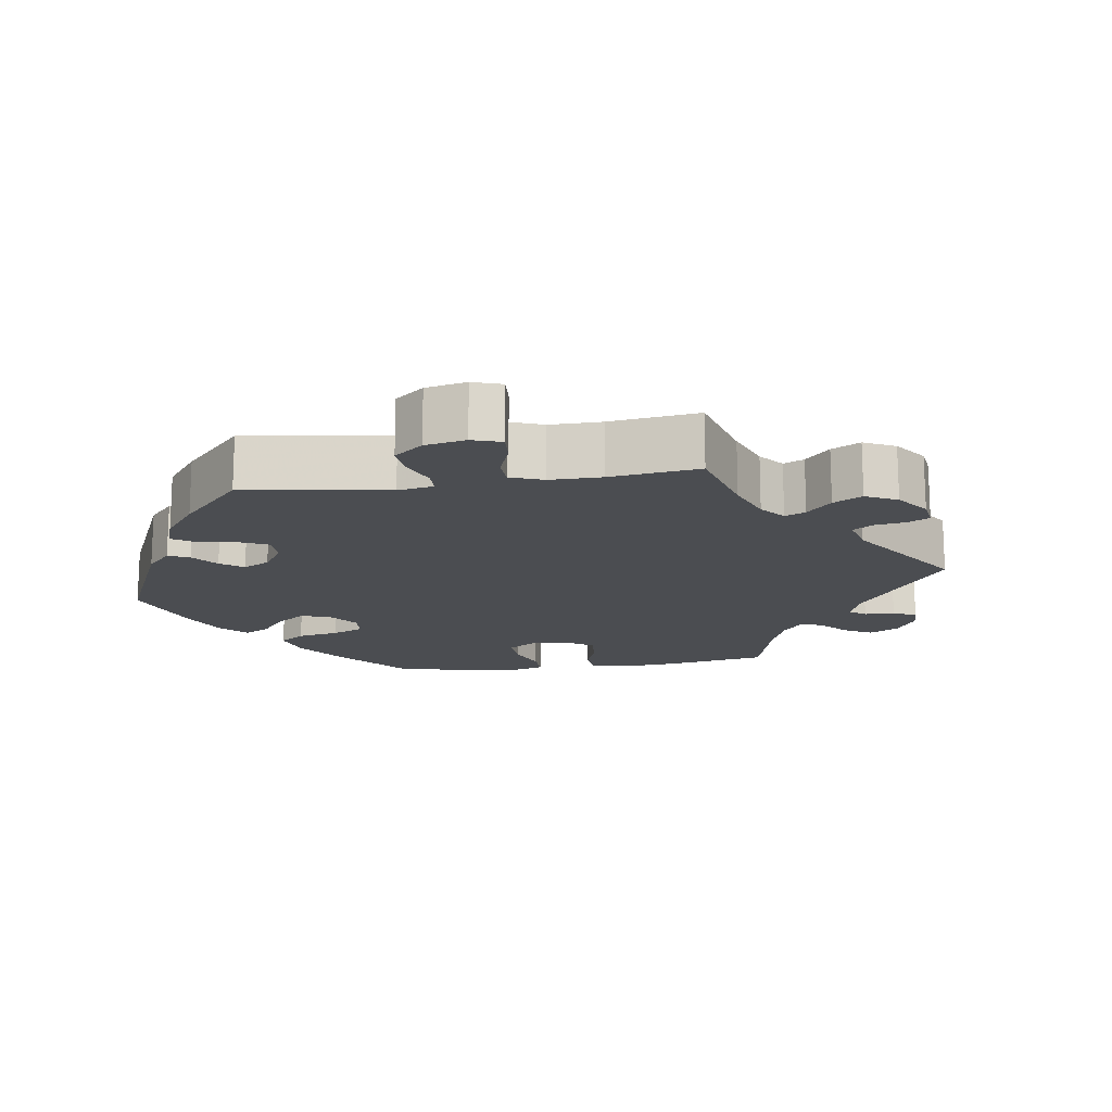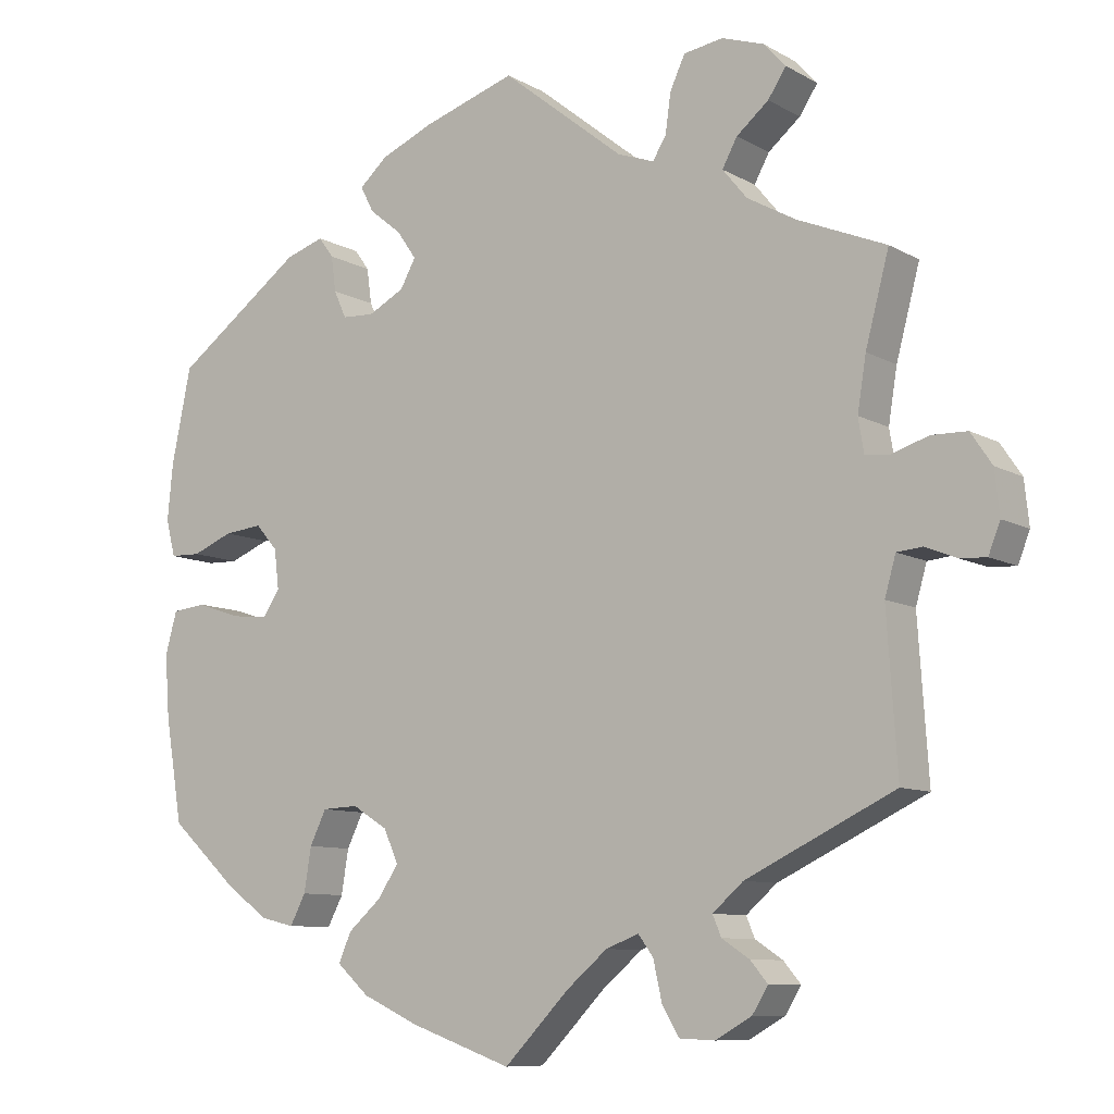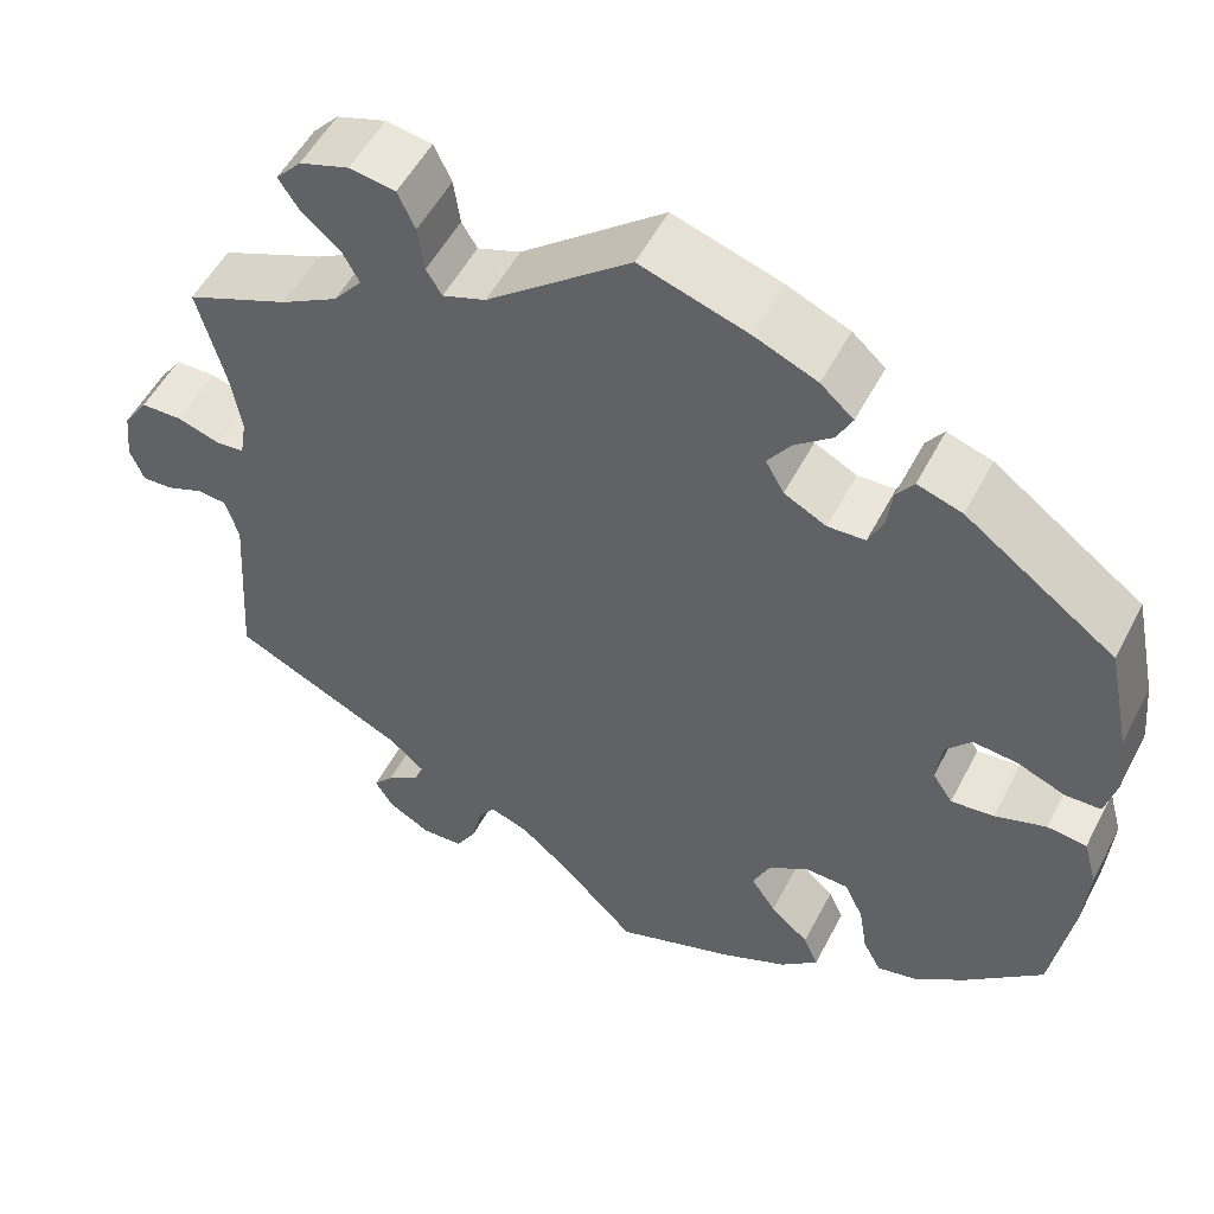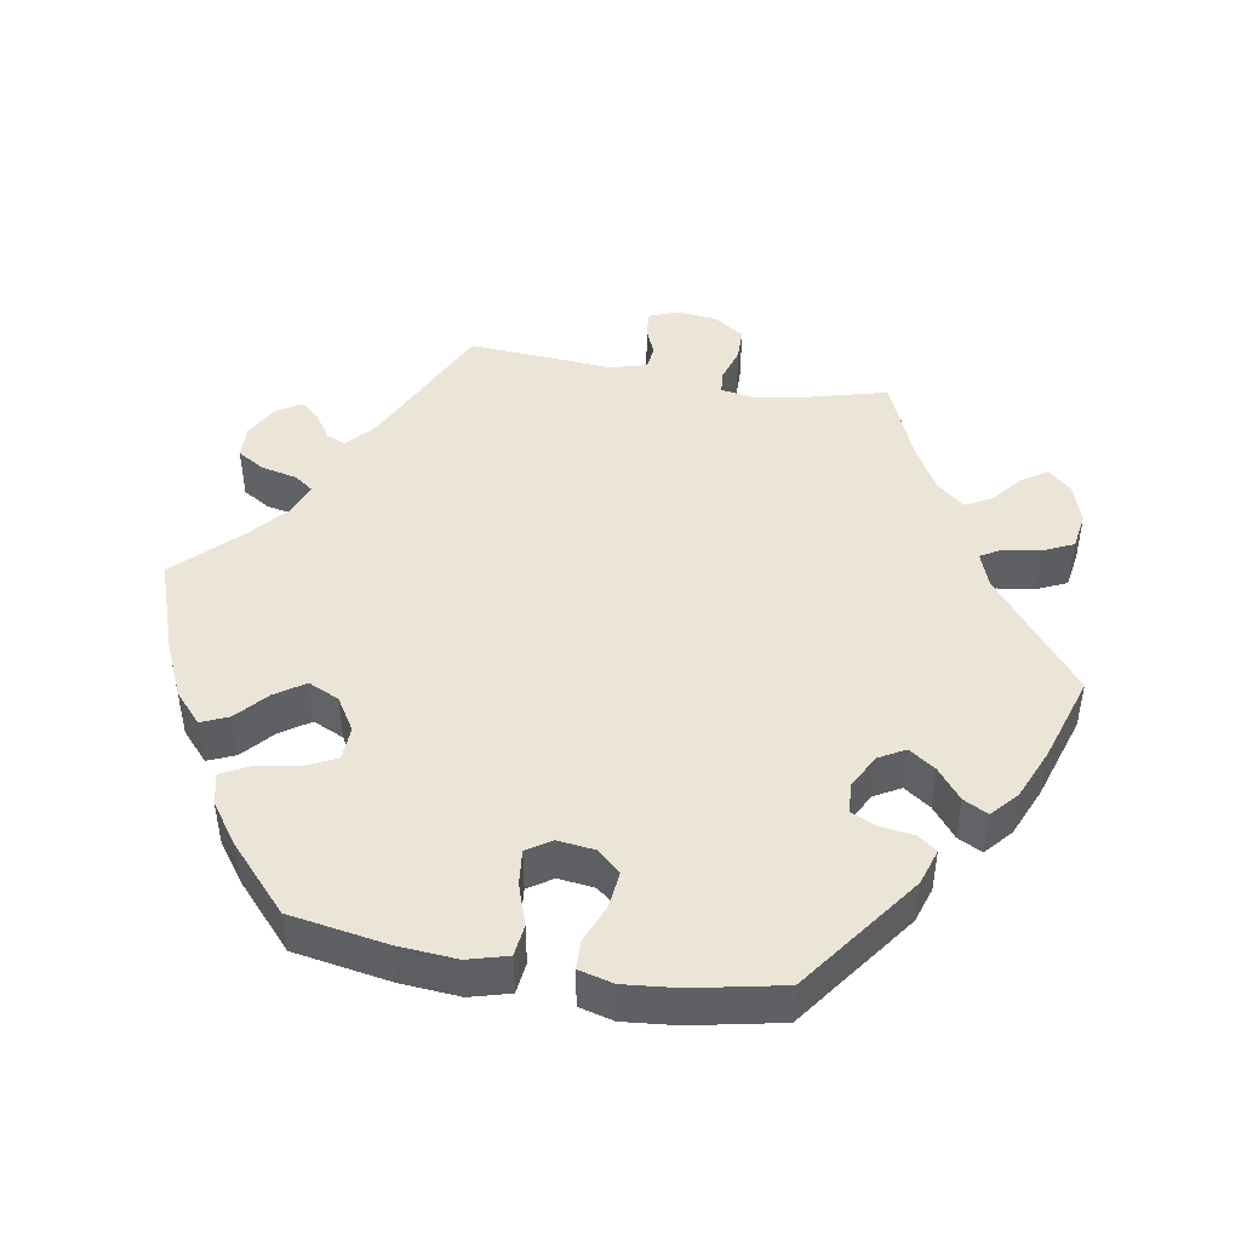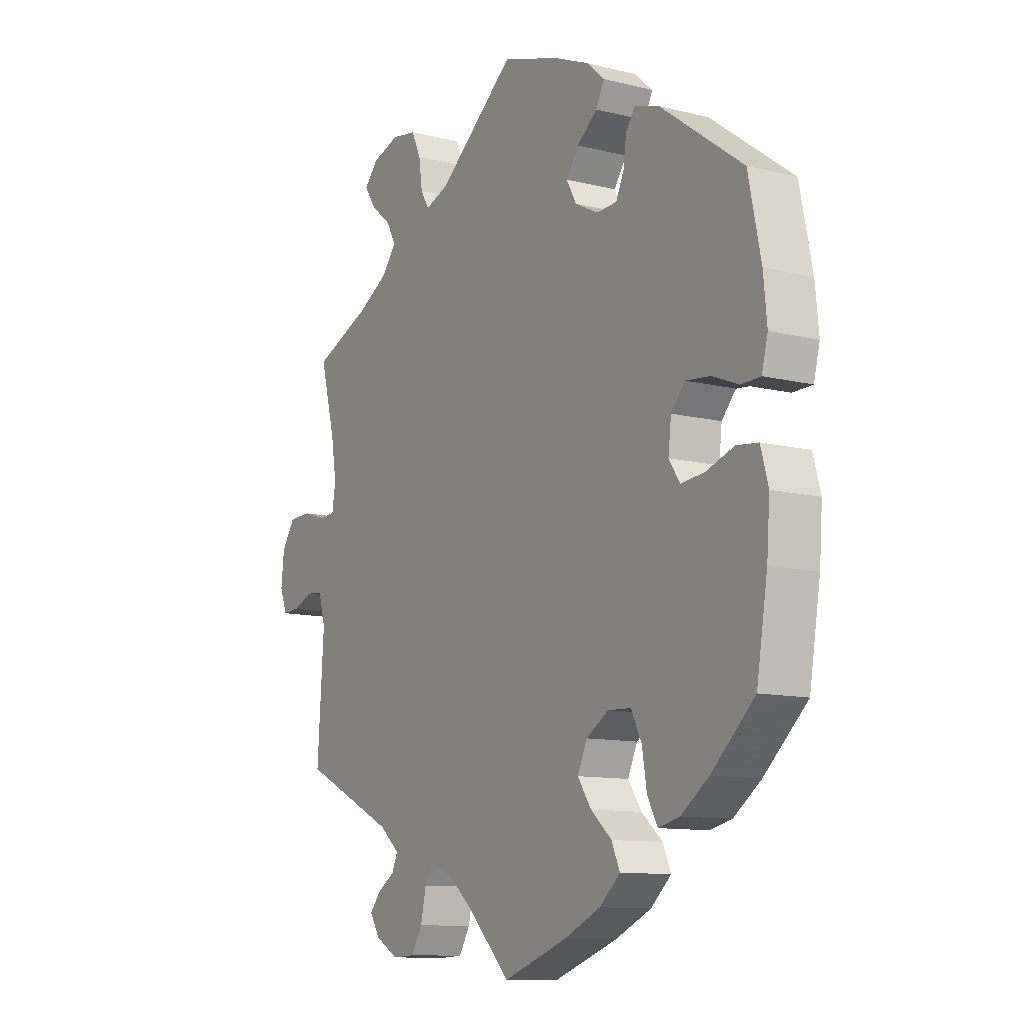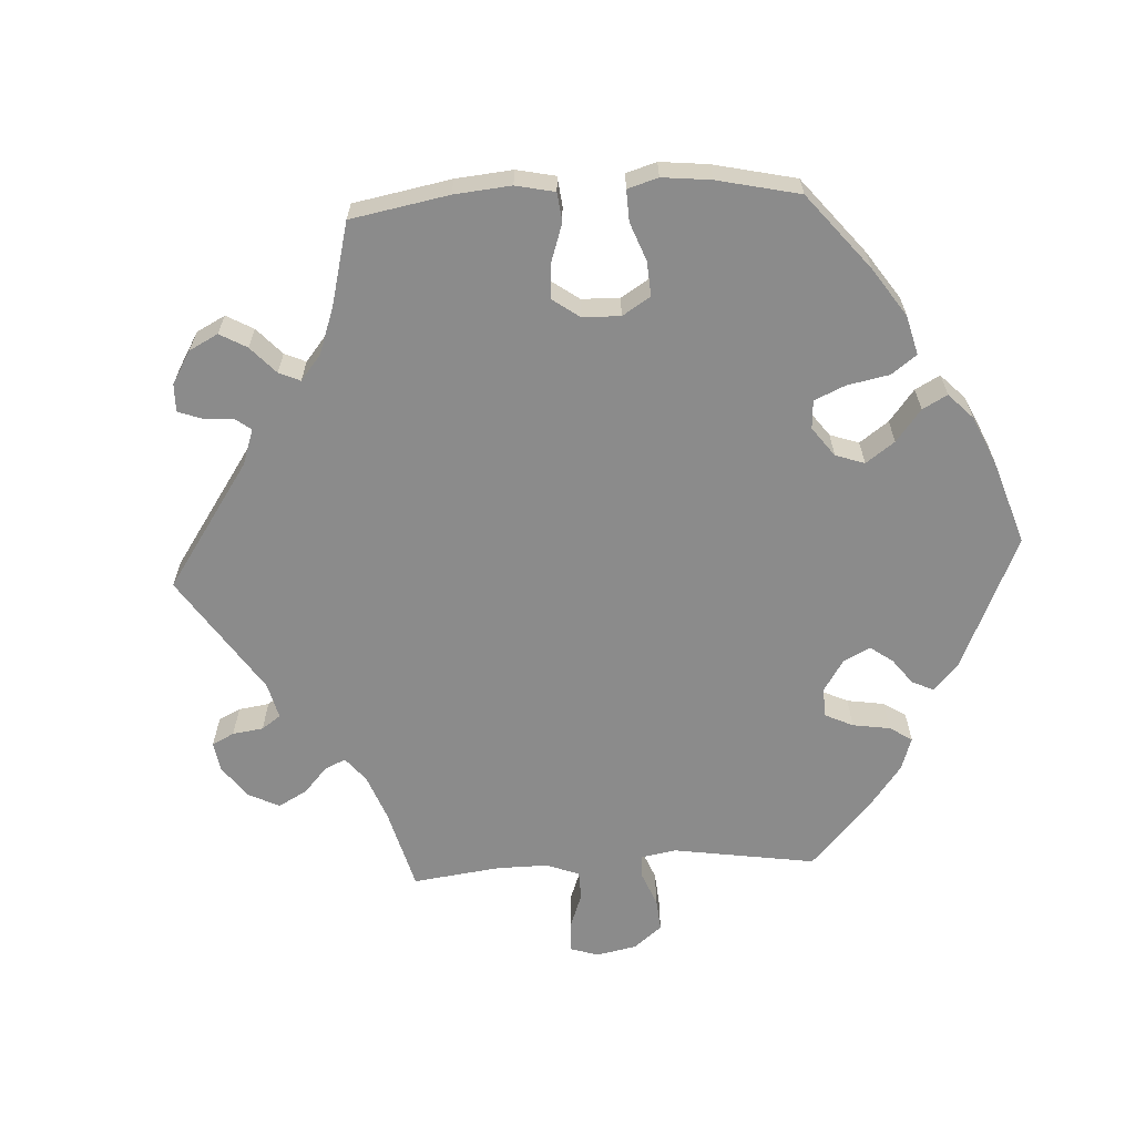
<metadata>
{"format":"obj","ext":"obj","renderer":"f3d","projection":"perspective","resolution":1024,"background":"white","views":[{"elev":-15.6,"azim":38.4,"up":"+Y"},{"elev":-9.2,"azim":34.9,"up":"+Z"},{"elev":52.8,"azim":-153.0,"up":"+Z"},{"elev":45.8,"azim":-80.1,"up":"+Y"},{"elev":-11.1,"azim":-121.5,"up":"+Z"},{"elev":-63.9,"azim":-146.7,"up":"+Y"}]}
</metadata>
<code>
v -0.523 0.07 -0.156
v -0.529 0.07 -0.076
v -0.514 0.07 -0.022
v -0.471 0.07 -0.017
v -0.415 0.07 -0.036
v -0.368 0.07 -0.041
v -0.346 0.07 -0.008
v -0.352 0.07 0.042
v -0.38 0.07 0.074
v -0.429 0.07 0.069
v -0.481 0.07 0.048
v -0.52 0.07 0.049
v -0.532 0.07 0.096
v -0.525 0.07 0.168
v -0.5 0.07 0.289
v -0.336 0.07 0.409
v -0.287 0.07 0.425
v -0.268 0.07 0.399
v -0.262 0.07 0.354
v -0.246 0.07 0.319
v -0.205 0.07 0.317
v -0.159 0.07 0.341
v -0.139 0.07 0.377
v -0.164 0.07 0.413
v -0.205 0.07 0.446
v -0.222 0.07 0.479
v -0.186 0.07 0.511
v -0.118 0.07 0.54
v 0 0.07 0.578
v 0.156 0.07 0.453
v 0.203 0.07 0.436
v 0.22 0.07 0.464
v 0.227 0.07 0.514
v 0.246 0.07 0.555
v 0.296 0.07 0.563
v 0.35 0.07 0.545
v 0.378 0.07 0.514
v 0.355 0.07 0.479
v 0.314 0.07 0.445
v 0.295 0.07 0.41
v 0.326 0.07 0.372
v 0.388 0.07 0.337
v 0.501 0.07 0.29
v 0.471 0.07 0.177
v 0.46 0.07 0.109
v 0.467 0.07 0.066
v 0.498 0.07 0.063
v 0.545 0.07 0.078
v 0.59 0.07 0.077
v 0.617 0.07 0.037
v 0.623 0.07 -0.019
v 0.608 0.07 -0.057
v 0.574 0.07 -0.055
v 0.534 0.07 -0.039
v 0.502 0.07 -0.042
v 0.488 0.07 -0.091
v 0.501 0.07 -0.288
v 0.312 0.07 -0.379
v 0.273 0.07 -0.413
v 0.284 0.07 -0.439
v 0.319 0.07 -0.462
v 0.341 0.07 -0.488
v 0.321 0.07 -0.521
v 0.275 0.07 -0.547
v 0.23 0.07 -0.545
v 0.208 0.07 -0.508
v 0.197 0.07 -0.459
v 0.178 0.07 -0.433
v 0.136 0.07 -0.449
v 0.084 0.07 -0.493
v 0.001 0.07 -0.578
v -0.129 0.07 -0.532
v -0.201 0.07 -0.499
v -0.242 0.07 -0.462
v -0.226 0.07 -0.425
v -0.184 0.07 -0.388
v -0.157 0.07 -0.348
v -0.176 0.07 -0.306
v -0.221 0.07 -0.278
v -0.267 0.07 -0.28
v -0.288 0.07 -0.323
v -0.297 0.07 -0.379
v -0.317 0.07 -0.417
v -0.36 0.07 -0.407
v -0.415 0.07 -0.367
v -0.501 0.07 -0.288
v -0.523 0 -0.156
v -0.529 0 -0.076
v -0.514 0 -0.022
v -0.471 0 -0.017
v -0.415 0 -0.036
v -0.368 0 -0.041
v -0.346 0 -0.008
v -0.352 0 0.042
v -0.38 0 0.074
v -0.429 0 0.069
v -0.481 0 0.048
v -0.52 0 0.049
v -0.532 0 0.096
v -0.525 0 0.168
v -0.5 0 0.289
v -0.336 0 0.409
v -0.287 0 0.425
v -0.268 0 0.399
v -0.262 0 0.354
v -0.246 0 0.319
v -0.205 0 0.317
v -0.159 0 0.341
v -0.139 0 0.377
v -0.164 0 0.413
v -0.205 0 0.446
v -0.222 0 0.479
v -0.186 0 0.511
v -0.118 0 0.54
v 0 0 0.578
v 0.156 0 0.453
v 0.203 0 0.436
v 0.22 0 0.464
v 0.227 0 0.514
v 0.246 0 0.555
v 0.296 0 0.563
v 0.35 0 0.545
v 0.378 0 0.514
v 0.355 0 0.479
v 0.314 0 0.445
v 0.295 0 0.41
v 0.326 0 0.372
v 0.388 0 0.337
v 0.501 0 0.29
v 0.471 0 0.177
v 0.46 0 0.109
v 0.467 0 0.066
v 0.498 0 0.063
v 0.545 0 0.078
v 0.59 0 0.077
v 0.617 0 0.037
v 0.623 0 -0.019
v 0.608 0 -0.057
v 0.574 0 -0.055
v 0.534 0 -0.039
v 0.502 0 -0.042
v 0.488 0 -0.091
v 0.501 0 -0.288
v 0.312 0 -0.379
v 0.273 0 -0.413
v 0.284 0 -0.439
v 0.319 0 -0.462
v 0.341 0 -0.488
v 0.321 0 -0.521
v 0.275 0 -0.547
v 0.23 0 -0.545
v 0.208 0 -0.508
v 0.197 0 -0.459
v 0.178 0 -0.433
v 0.136 0 -0.449
v 0.084 0 -0.493
v 0.001 0 -0.578
v -0.129 0 -0.532
v -0.201 0 -0.499
v -0.242 0 -0.462
v -0.226 0 -0.425
v -0.184 0 -0.388
v -0.157 0 -0.348
v -0.176 0 -0.306
v -0.221 0 -0.278
v -0.267 0 -0.28
v -0.288 0 -0.323
v -0.297 0 -0.379
v -0.317 0 -0.417
v -0.36 0 -0.407
v -0.415 0 -0.367
v -0.501 0 -0.288
f 81 82 83 84
f 80 81 84 85
f 73 74 75 76
f 73 76 77
f 70 71 72 73
f 69 70 73 77
f 68 69 77 78
f 64 65 66 67
f 64 67 68
f 63 64 68
f 60 61 62 63
f 60 63 68
f 59 60 68 78
f 56 57 58
f 55 56 58 59
f 51 52 53 54
f 51 54 55
f 50 51 55
f 47 48 49 50
f 46 47 50 55
f 42 43 44
f 41 42 44 45
f 40 41 45 46
f 36 37 38 39
f 36 39 40
f 35 36 40
f 32 33 34 35
f 31 32 35 40
f 27 28 29 30
f 27 30 31
f 24 25 26 27
f 23 24 27 31
f 22 23 31 40
f 16 17 18 19
f 16 19 20
f 15 16 20
f 14 15 20 21
f 10 11 12 13
f 9 10 13 14
f 2 3 4 5
f 2 5 6
f 1 2 6
f 80 85 86 1
f 55 59 78 79
f 21 22 40 46
f 9 14 21 46
f 8 9 46 55
f 7 8 55 79
f 79 80 1 6
f 6 7 79
f 170 169 168 167
f 171 170 167 166
f 162 161 160 159
f 163 162 159
f 159 158 157 156
f 163 159 156 155
f 164 163 155 154
f 153 152 151 150
f 154 153 150
f 154 150 149
f 149 148 147 146
f 154 149 146
f 164 154 146 145
f 144 143 142
f 145 144 142 141
f 140 139 138 137
f 141 140 137
f 141 137 136
f 136 135 134 133
f 141 136 133 132
f 130 129 128
f 131 130 128 127
f 132 131 127 126
f 125 124 123 122
f 126 125 122
f 126 122 121
f 121 120 119 118
f 126 121 118 117
f 116 115 114 113
f 117 116 113
f 113 112 111 110
f 117 113 110 109
f 126 117 109 108
f 105 104 103 102
f 106 105 102
f 106 102 101
f 107 106 101 100
f 99 98 97 96
f 100 99 96 95
f 91 90 89 88
f 92 91 88
f 92 88 87
f 87 172 171 166
f 165 164 145 141
f 132 126 108 107
f 132 107 100 95
f 141 132 95 94
f 165 141 94 93
f 92 87 166 165
f 165 93 92
f 1 87 88 2
f 2 88 89 3
f 3 89 90 4
f 4 90 91 5
f 5 91 92 6
f 6 92 93 7
f 7 93 94 8
f 8 94 95 9
f 9 95 96 10
f 10 96 97 11
f 11 97 98 12
f 12 98 99 13
f 13 99 100 14
f 14 100 101 15
f 15 101 102 16
f 16 102 103 17
f 17 103 104 18
f 18 104 105 19
f 19 105 106 20
f 20 106 107 21
f 21 107 108 22
f 22 108 109 23
f 23 109 110 24
f 24 110 111 25
f 25 111 112 26
f 26 112 113 27
f 27 113 114 28
f 28 114 115 29
f 29 115 116 30
f 30 116 117 31
f 31 117 118 32
f 32 118 119 33
f 33 119 120 34
f 34 120 121 35
f 35 121 122 36
f 36 122 123 37
f 37 123 124 38
f 38 124 125 39
f 39 125 126 40
f 40 126 127 41
f 41 127 128 42
f 42 128 129 43
f 43 129 130 44
f 44 130 131 45
f 45 131 132 46
f 46 132 133 47
f 47 133 134 48
f 48 134 135 49
f 49 135 136 50
f 50 136 137 51
f 51 137 138 52
f 52 138 139 53
f 53 139 140 54
f 54 140 141 55
f 55 141 142 56
f 56 142 143 57
f 57 143 144 58
f 58 144 145 59
f 59 145 146 60
f 60 146 147 61
f 61 147 148 62
f 62 148 149 63
f 63 149 150 64
f 64 150 151 65
f 65 151 152 66
f 66 152 153 67
f 67 153 154 68
f 68 154 155 69
f 69 155 156 70
f 70 156 157 71
f 71 157 158 72
f 72 158 159 73
f 73 159 160 74
f 74 160 161 75
f 75 161 162 76
f 76 162 163 77
f 77 163 164 78
f 78 164 165 79
f 79 165 166 80
f 80 166 167 81
f 81 167 168 82
f 82 168 169 83
f 83 169 170 84
f 84 170 171 85
f 85 171 172 86
f 86 172 87 1

</code>
